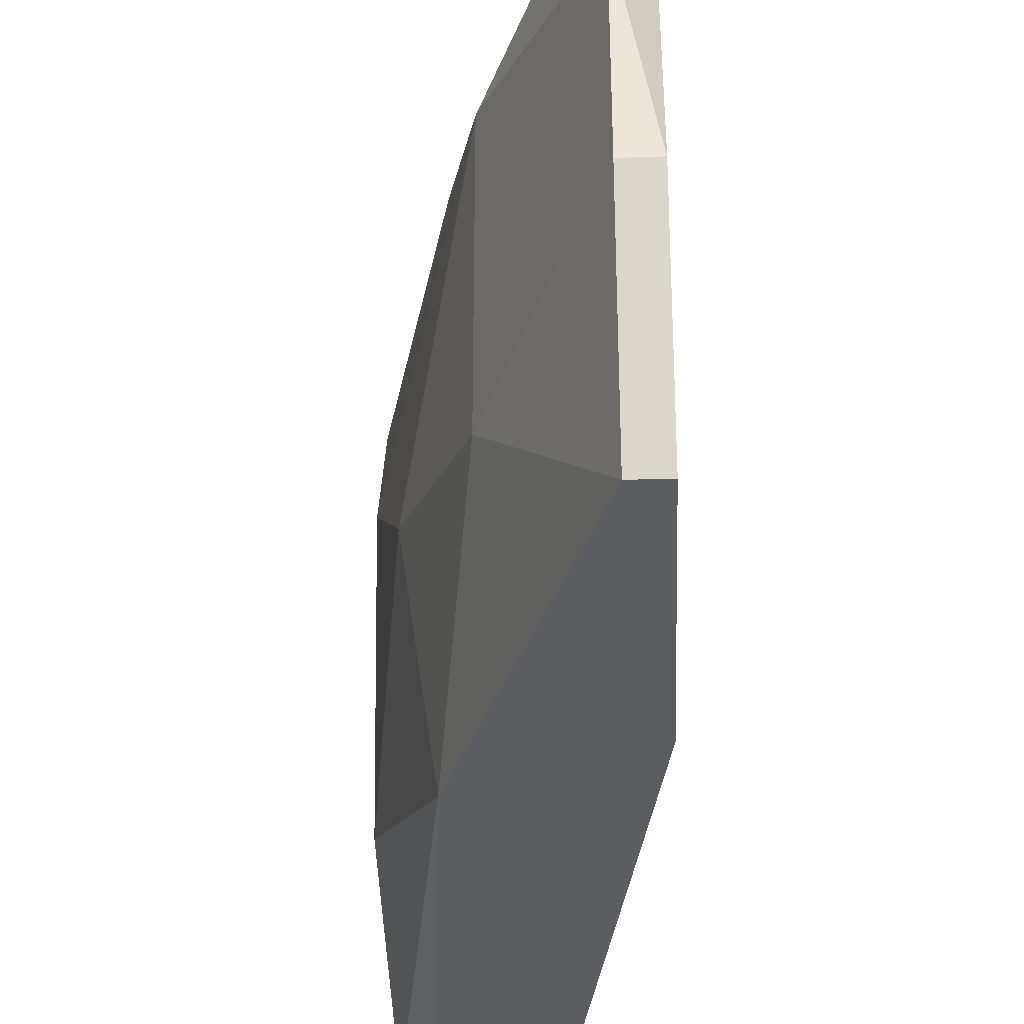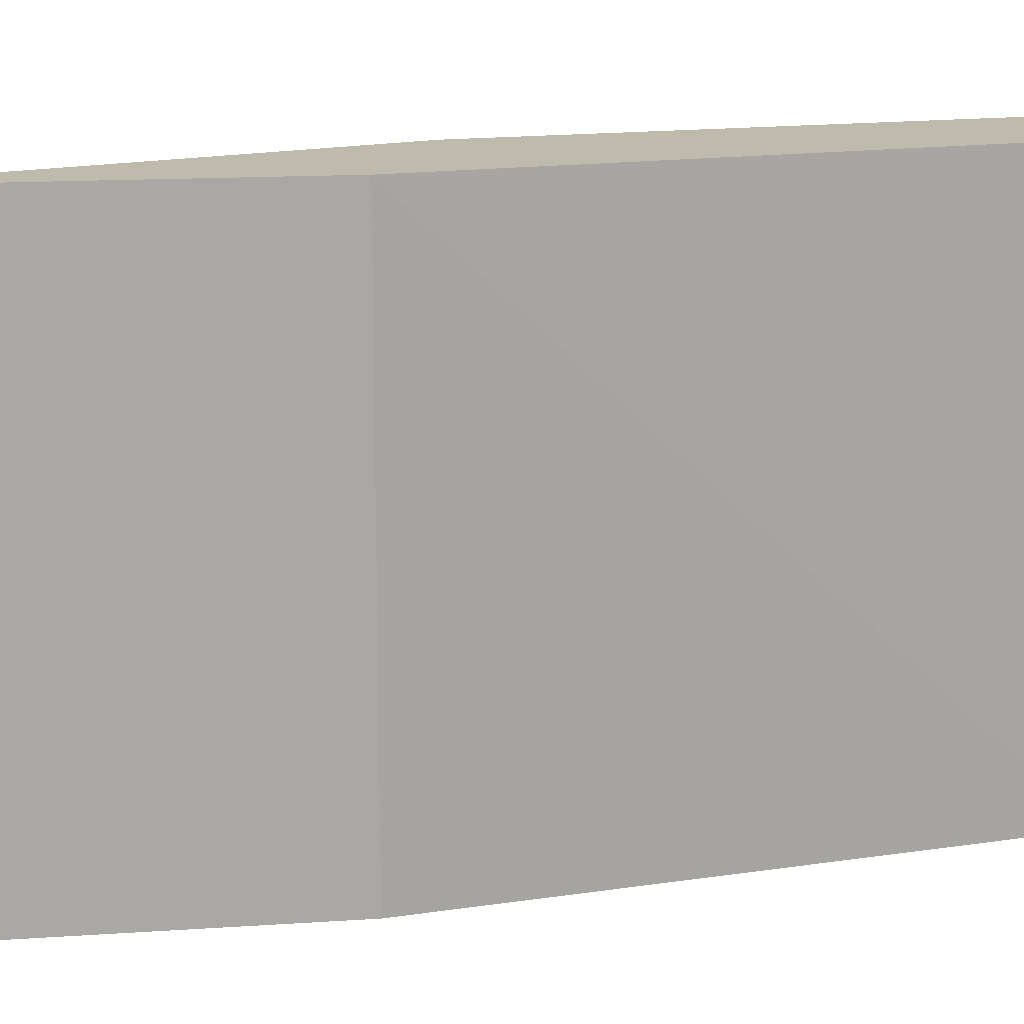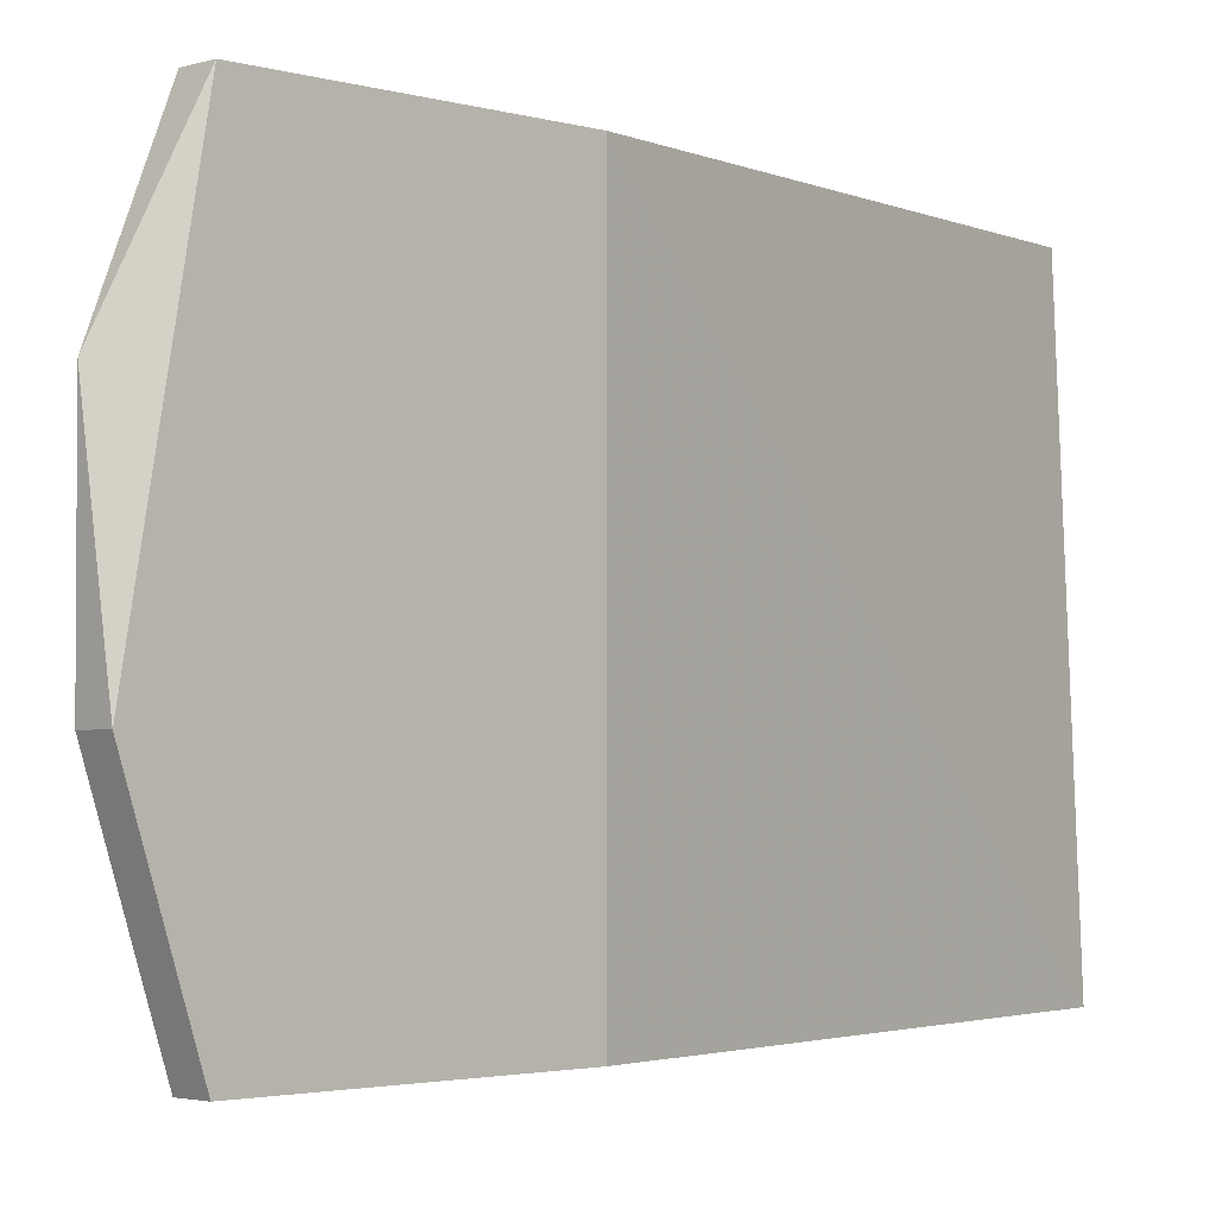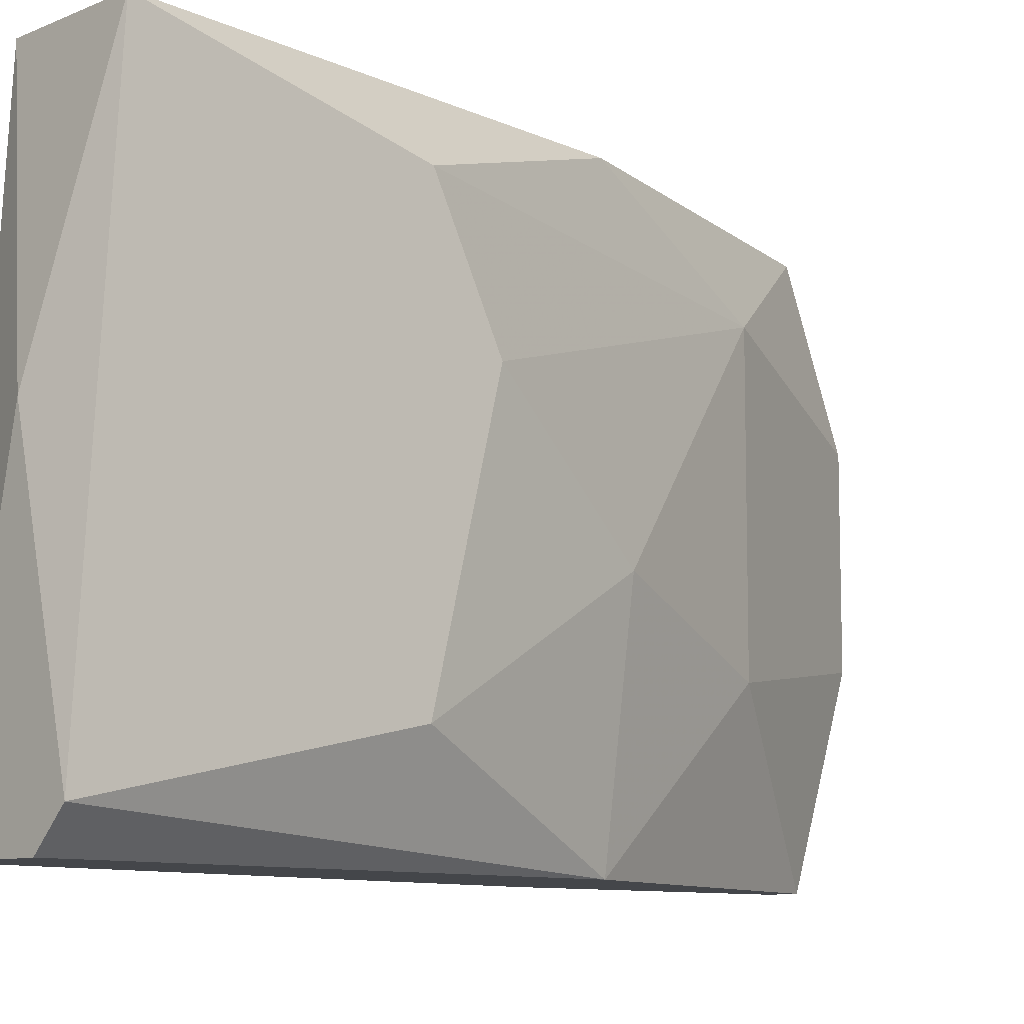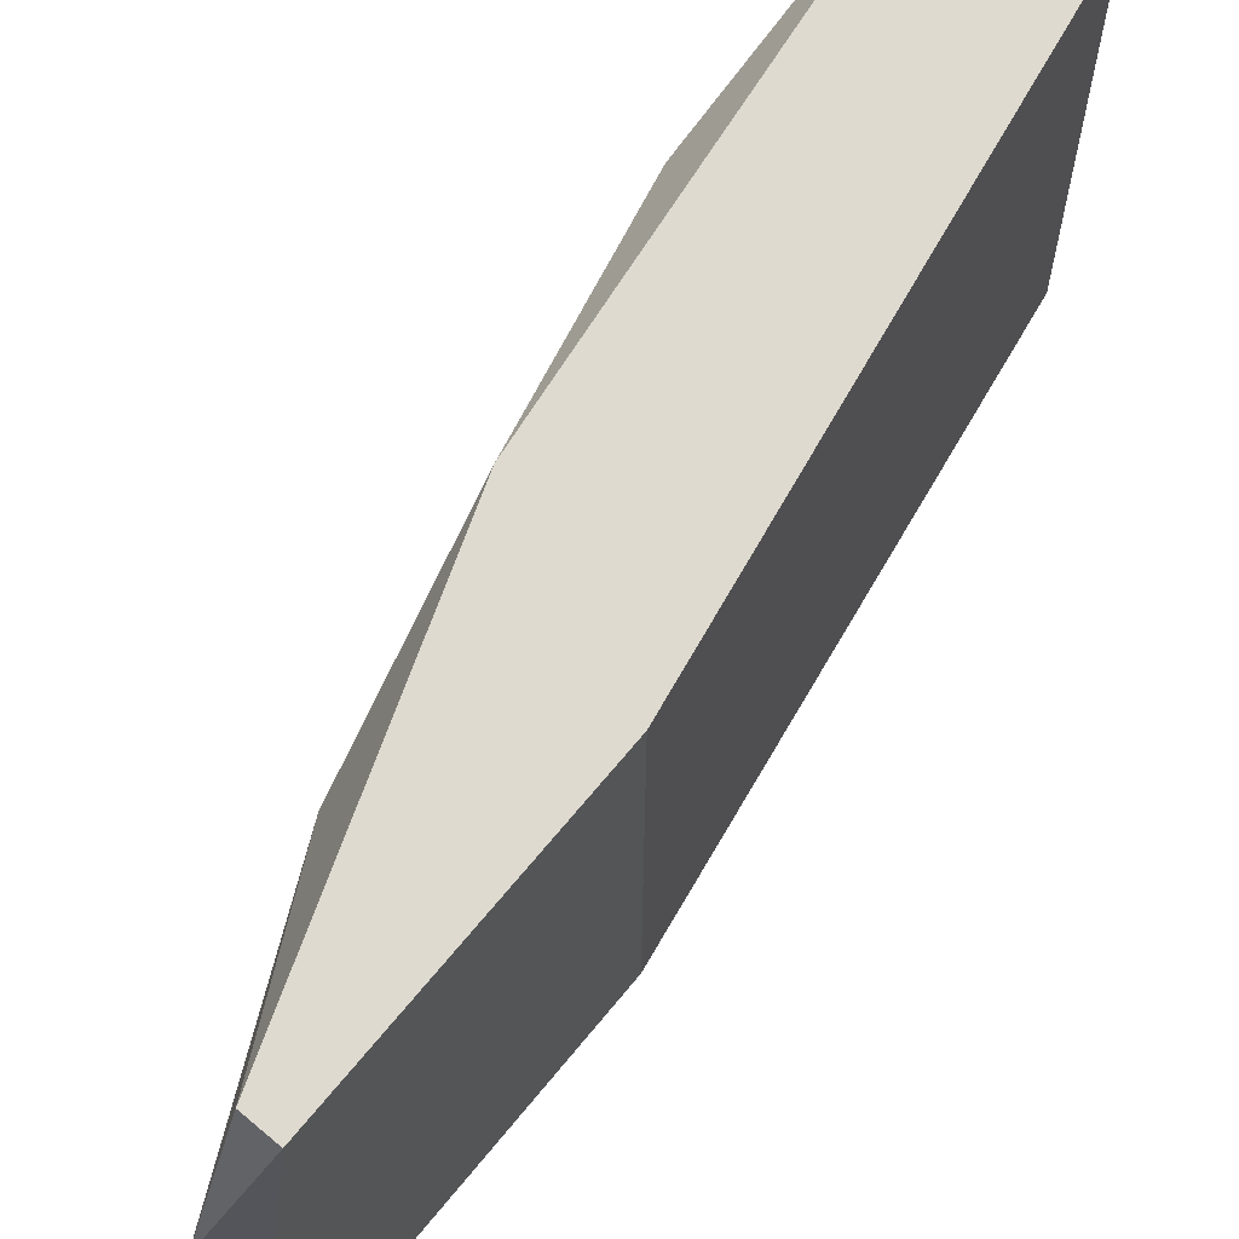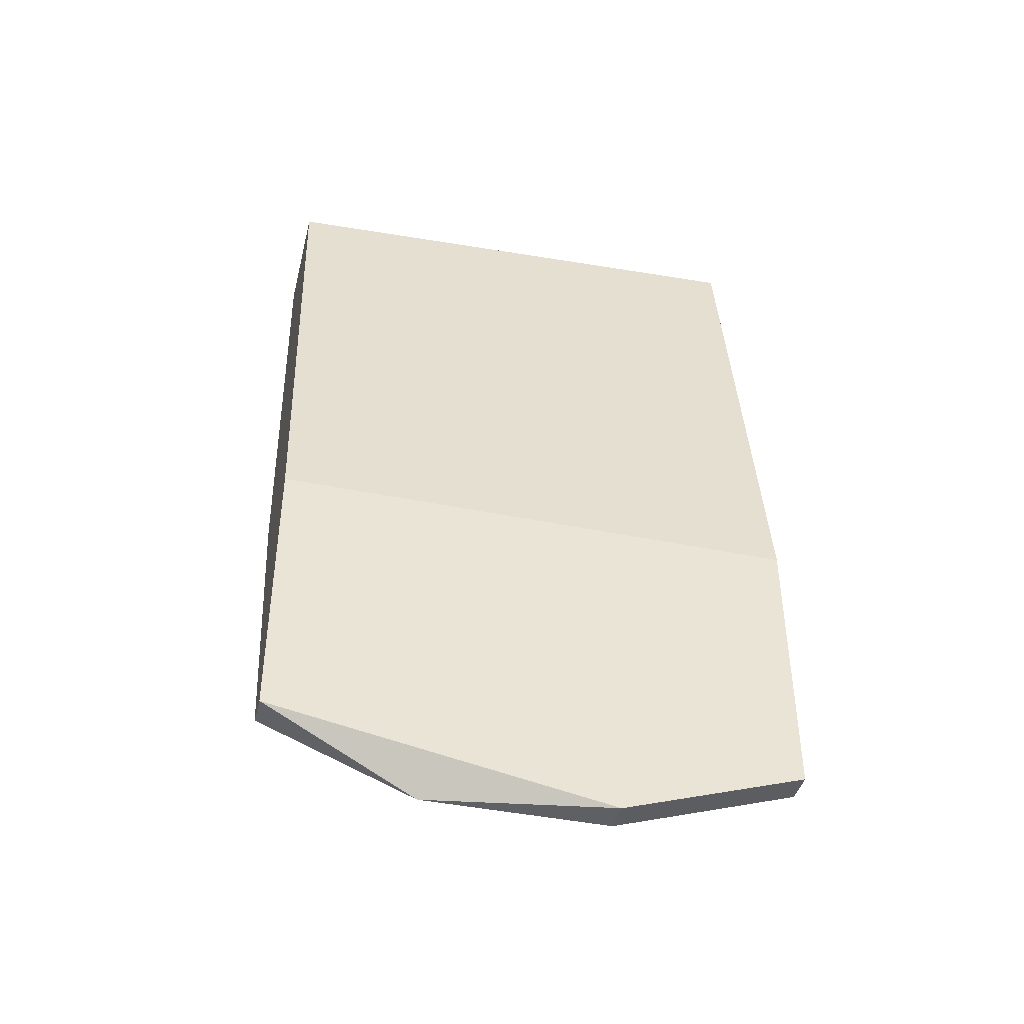
<metadata>
{"format":"obj","ext":"obj","renderer":"f3d","projection":"perspective","resolution":1024,"background":"white","views":[{"elev":-36.2,"azim":-177.6,"up":"+Y"},{"elev":15.5,"azim":-98.0,"up":"+Y"},{"elev":-2.6,"azim":-134.7,"up":"+Y"},{"elev":-9.4,"azim":47.4,"up":"+Y"},{"elev":70.6,"azim":-140.2,"up":"+Y"},{"elev":-42.5,"azim":-103.8,"up":"+Z"}]}
</metadata>
<code>
v 0.02116 -0.01123 -0.0283
v 0.02116 0.01017 -0.02955
v 0.02493 -0.01123 -0.0283
v 0.02493 -0.00242 -0.04843
v 0.01864 -0.01123 -0.06227
v 0.01864 0.003874 -0.0648
v 0.01864 0.01017 -0.06227
v 0.01864 -0.003679 -0.06479
v 0.02367 9.5e-05 -0.0283
v 0.02367 -0.01123 -0.04843
v 0.02367 0.01017 -0.04843
v 0.02619 -0.007454 -0.03963
v 0.02619 0.002615 -0.04214
v 0.02619 0.007651 -0.03962
v 0.02619 -0.009969 -0.0283
v 0.02619 0.01017 -0.02955
v 0.01738 -0.01123 -0.05094
v 0.01738 -0.01123 -0.06227
v 0.01738 0.01017 -0.06227
v 0.01738 0.01017 -0.05095
v 0.01738 -0.003679 -0.06479
v 0.02241 -0.004938 -0.05598
v 0.02241 0.006392 -0.05598
f 22 5 8
f 21 18 19
f 18 3 1
f 19 2 16
f 19 18 20
f 2 19 20
f 1 2 20
f 3 18 10
f 18 1 17
f 20 18 17
f 1 20 17
f 1 3 15
f 13 16 15
f 3 10 15
f 19 16 11
f 21 19 6
f 23 22 6
f 13 15 12
f 15 10 12
f 18 21 5
f 10 18 5
f 22 10 5
f 23 13 4
f 10 22 4
f 22 23 4
f 13 12 4
f 12 10 4
f 2 1 9
f 16 2 9
f 1 15 9
f 15 16 9
f 19 11 7
f 11 23 7
f 6 19 7
f 23 6 7
f 16 13 14
f 13 23 14
f 11 16 14
f 23 11 14
f 21 6 8
f 6 22 8
f 5 21 8

</code>
